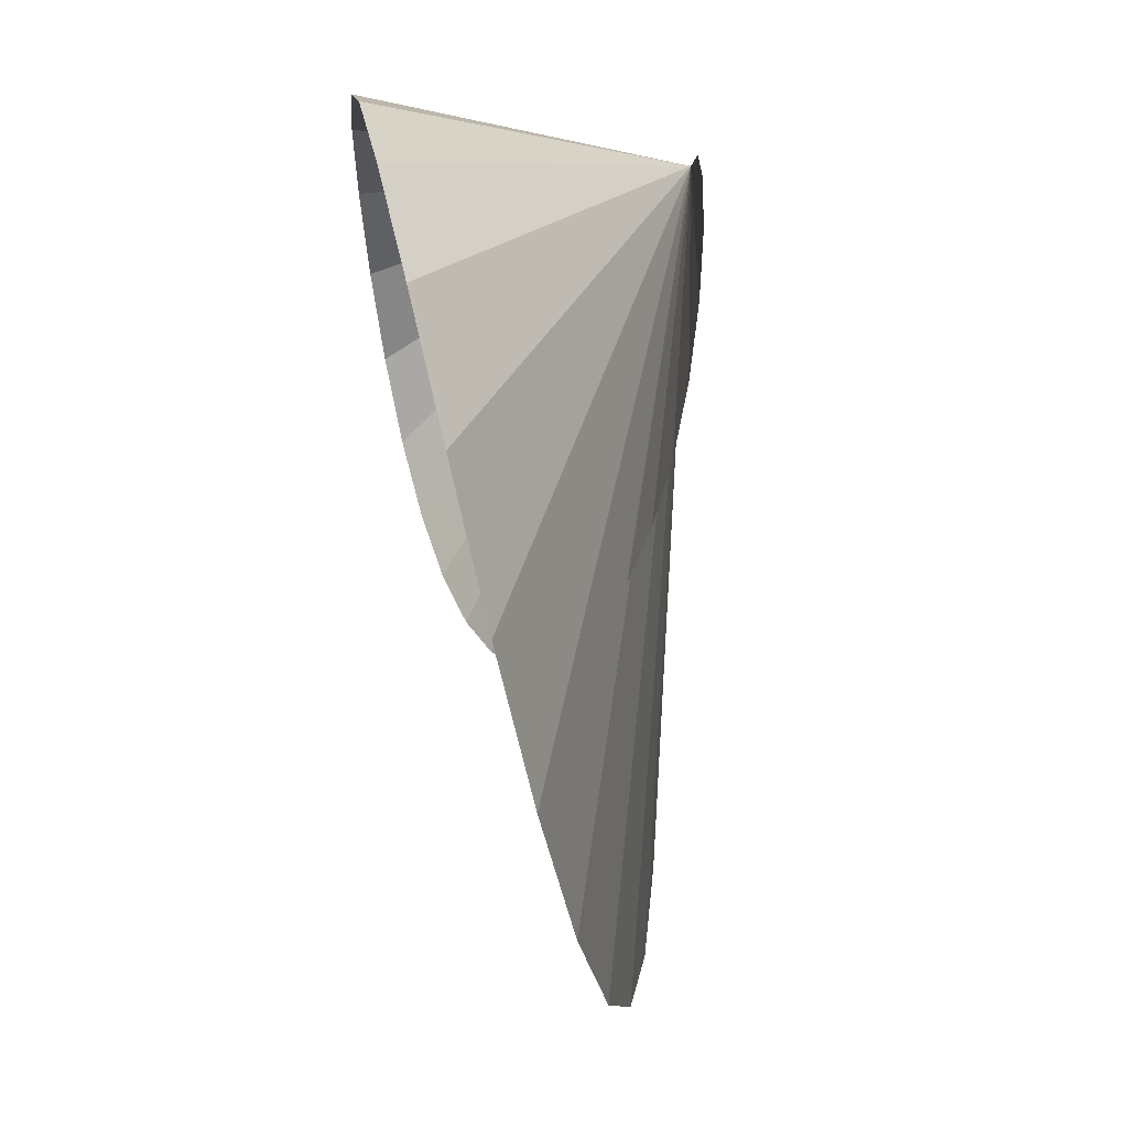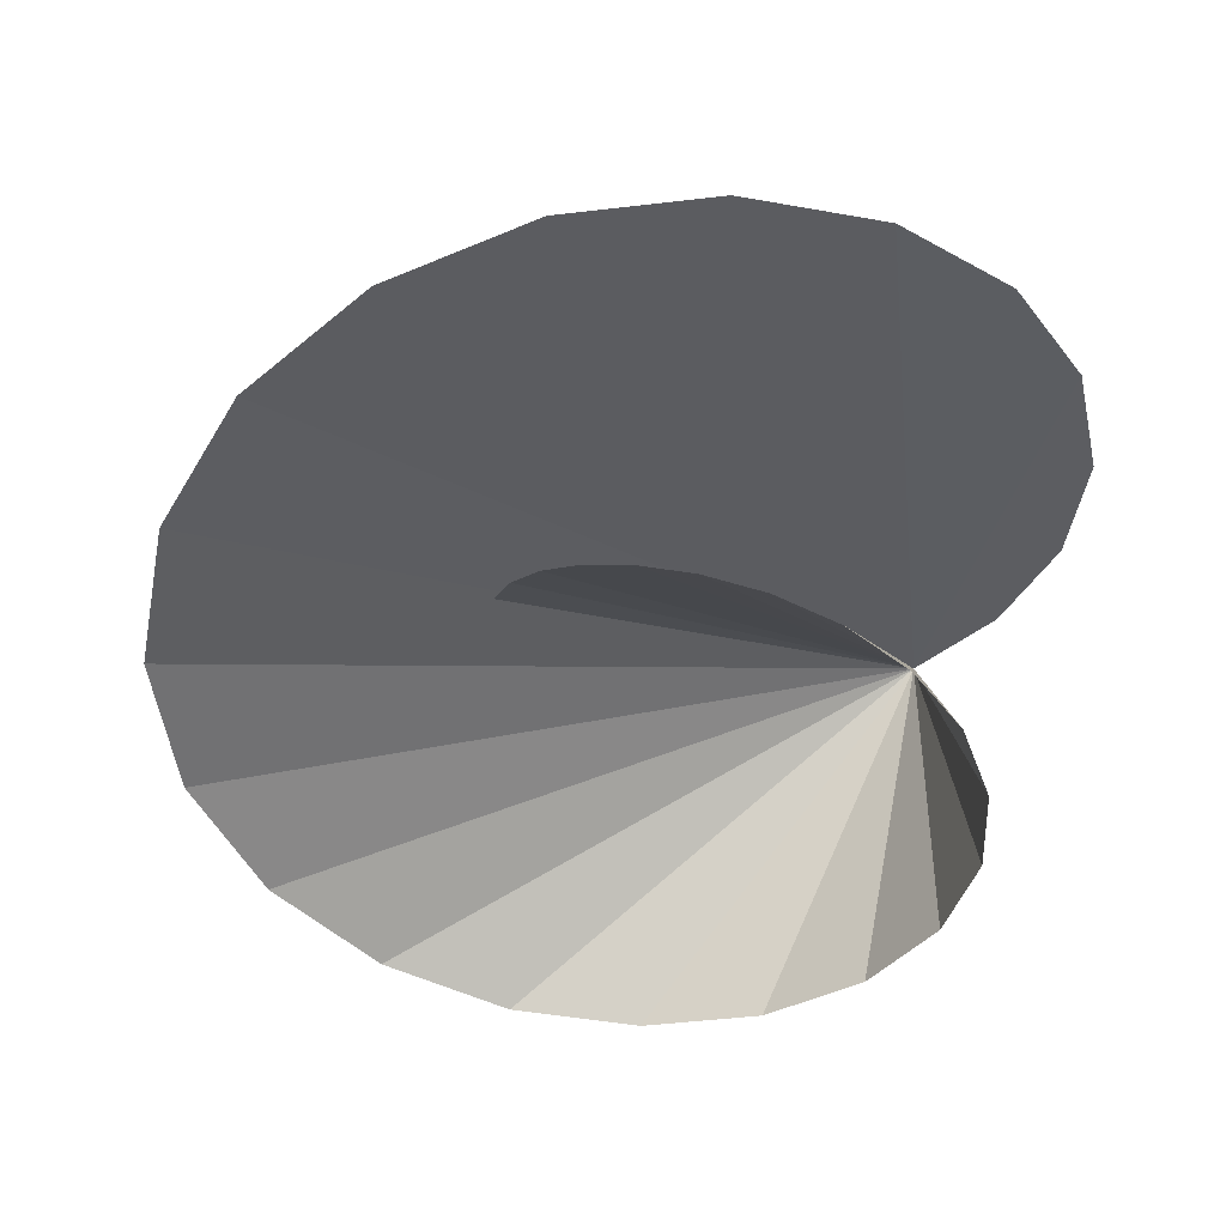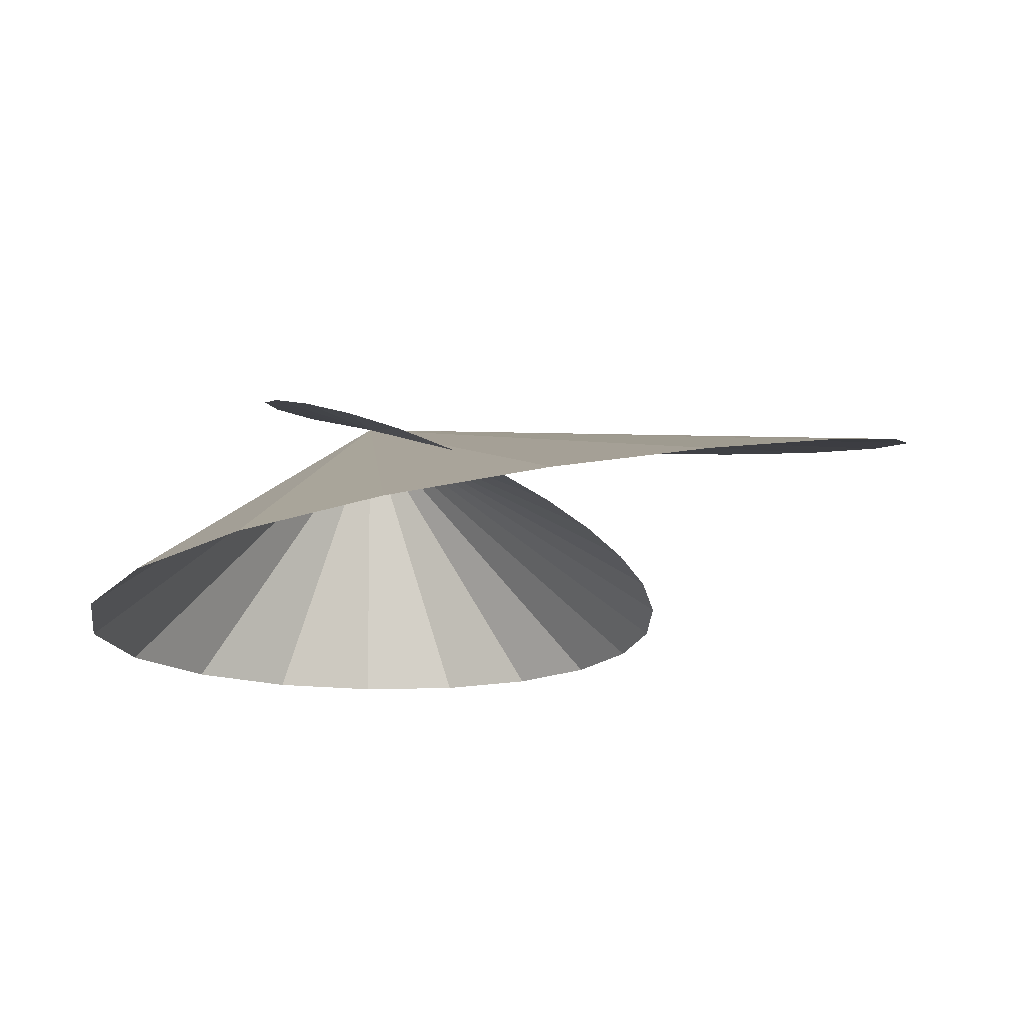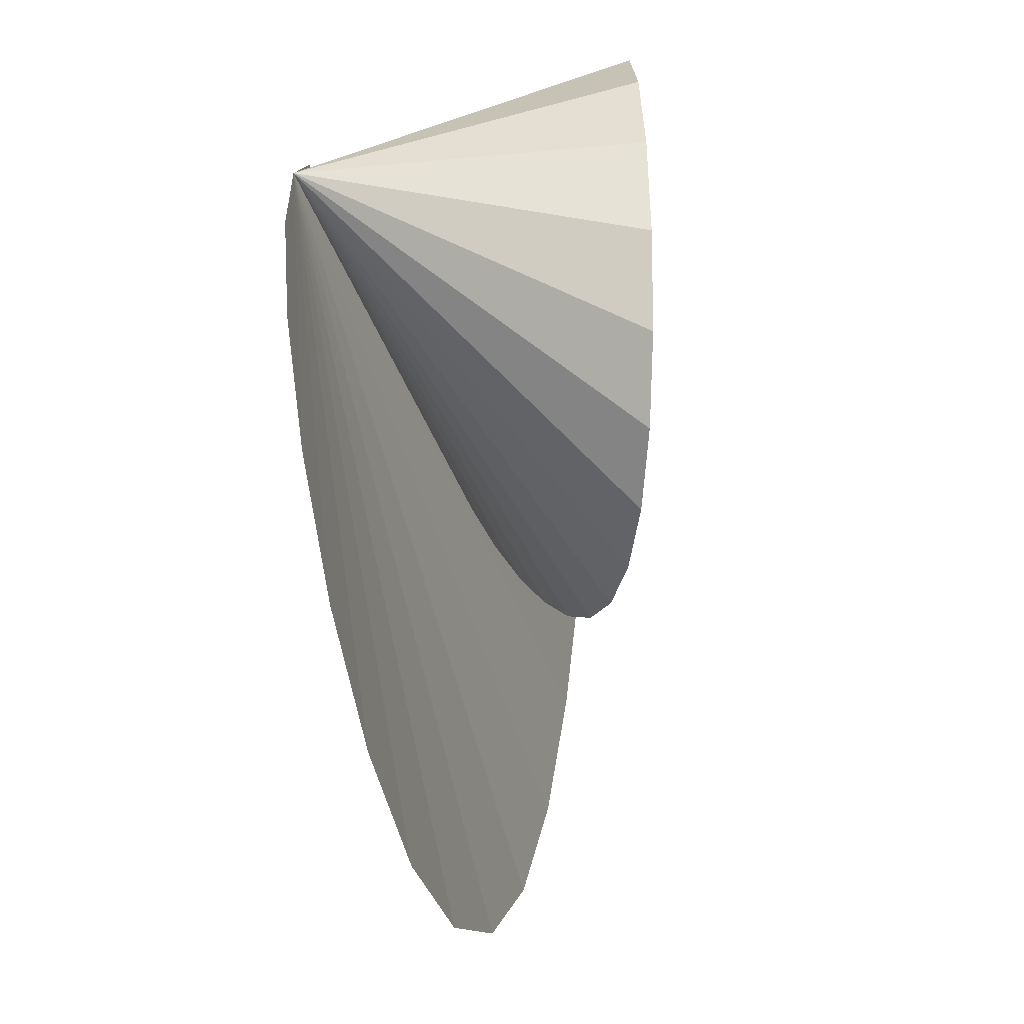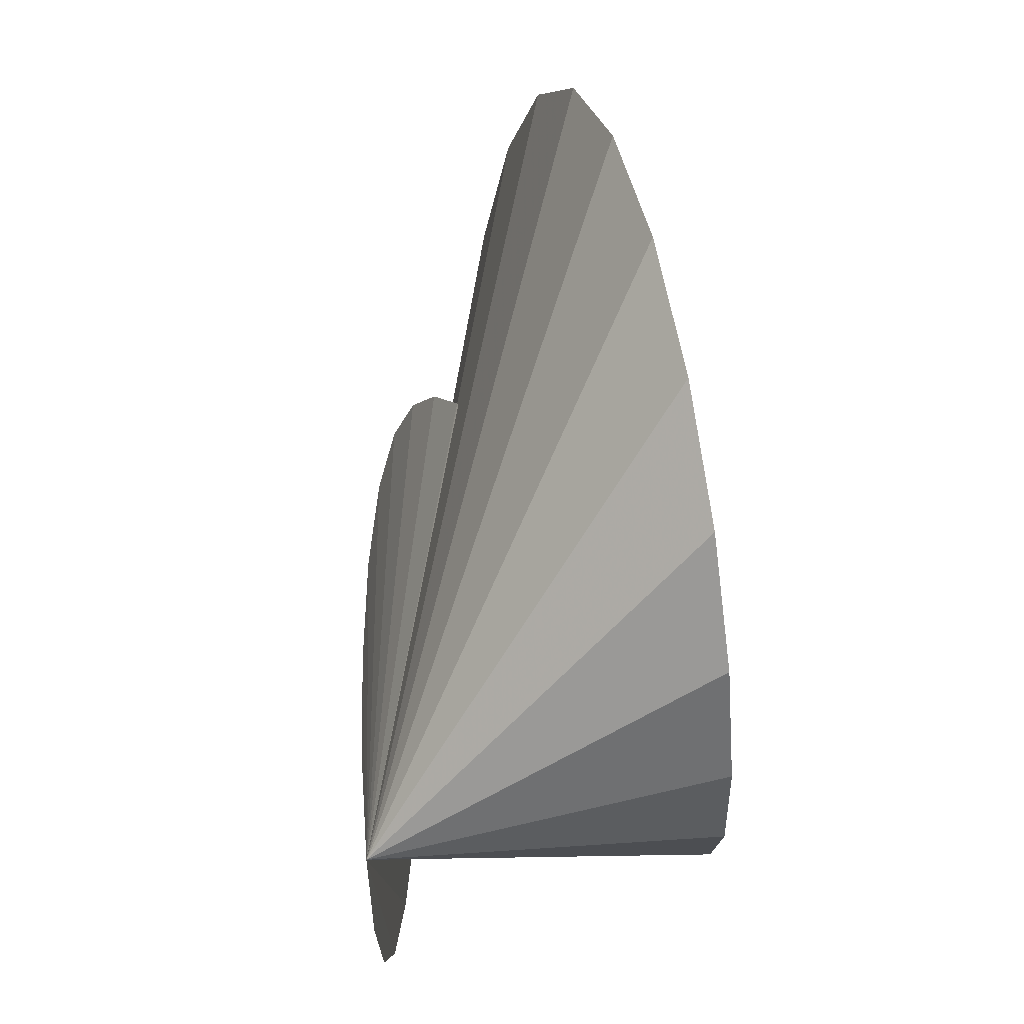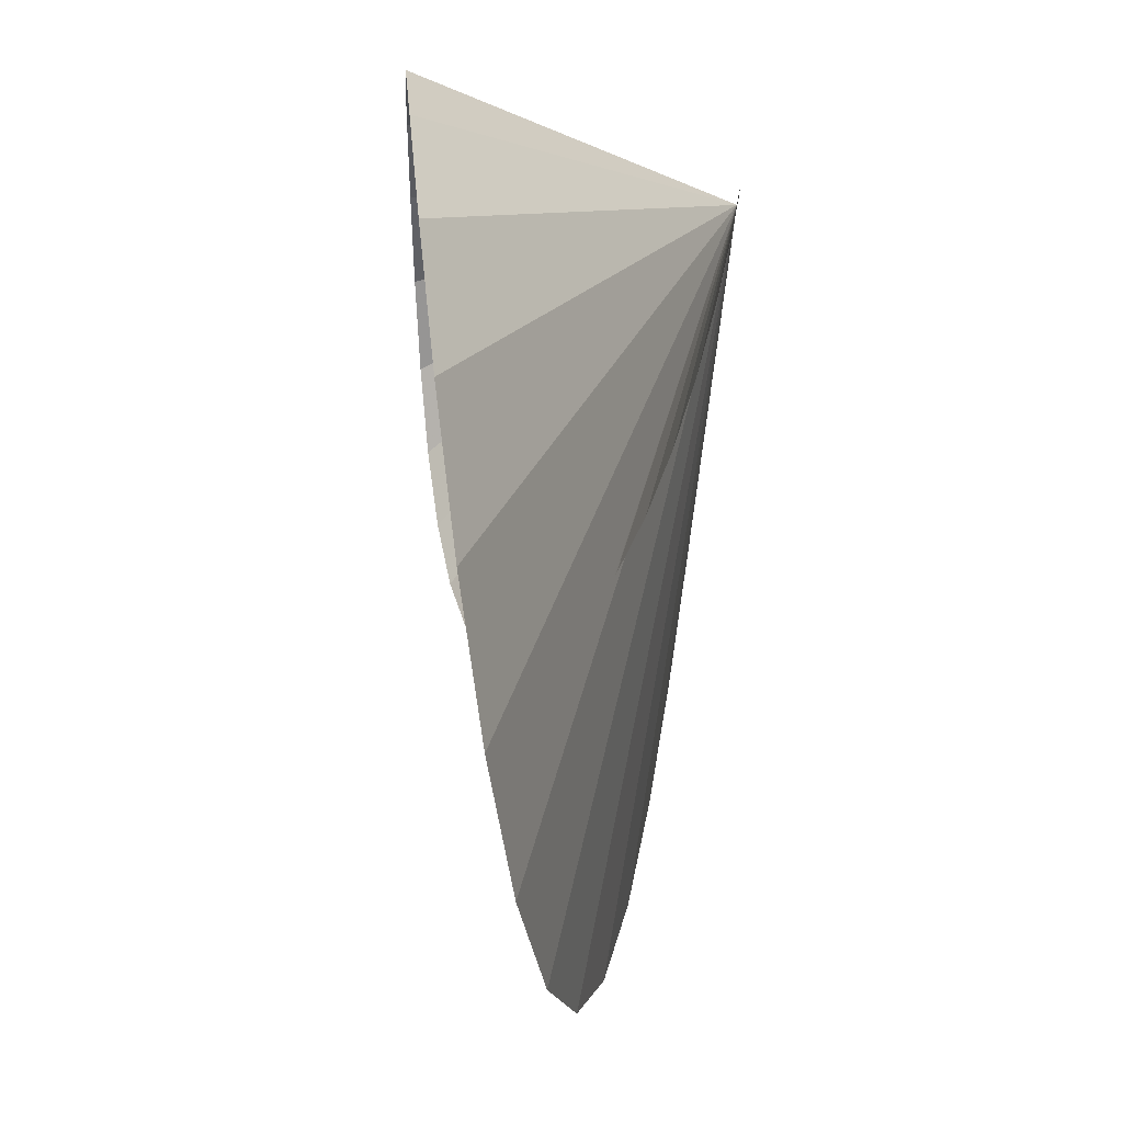
<metadata>
{"format":"obj","ext":"obj","renderer":"f3d","projection":"perspective","resolution":1024,"background":"white","views":[{"elev":69.3,"azim":-95.4,"up":"+Y"},{"elev":-42.5,"azim":-40.5,"up":"+Z"},{"elev":-9.2,"azim":-116.2,"up":"+Z"},{"elev":-54.2,"azim":95.6,"up":"+Y"},{"elev":49.3,"azim":85.6,"up":"+Y"},{"elev":63.2,"azim":-88.3,"up":"+Y"}]}
</metadata>
<code>
v 2 0 1
v 1.753 0.5697 0.9877
v 1.368 0.9939 0.9511
v 0.9087 1.251 0.891
v 0.4364 1.343 0.809
v 0 1.293 0.7071
v -0.368 1.133 0.5878
v -0.6519 0.8972 0.454
v -0.8486 0.6166 0.309
v -0.9628 0.3128 0.1564
v -1 0 0
v -0.9628 -0.3128 -0.1564
v -0.8486 -0.6166 -0.309
v -0.6519 -0.8972 -0.454
v -0.368 -1.133 -0.5878
v -0 -1.293 -0.7071
v 0.4364 -1.343 -0.809
v 0.9087 -1.251 -0.891
v 1.368 -0.9939 -0.9511
v 1.753 -0.5697 -0.9877
v 2 -0 -1
v 2.051 0.6664 -0.9877
v 1.868 1.357 -0.9511
v 1.442 1.985 -0.891
v 0.7997 2.461 -0.809
v 0 2.707 -0.7071
v -0.868 2.672 -0.5878
v -1.699 2.339 -0.454
v -2.387 1.735 -0.309
v -2.841 0.9232 -0.1564
v -3 0 -0
v -2.841 -0.9232 0.1564
v -2.387 -1.735 0.309
v -1.699 -2.339 0.454
v -0.868 -2.672 0.5878
v -0 -2.707 0.7071
v 0.7997 -2.461 0.809
v 1.442 -1.985 0.891
v 1.868 -1.357 0.9511
v 2.051 -0.6664 0.9877
f 1 2 3 4 5 6 7 8 9 10 11 12 13 14 15 16 17 18 19 20 21 22 23 24 25 26 27 28 29 30 31 32 33 34 35 36 37 38 39 40

</code>
